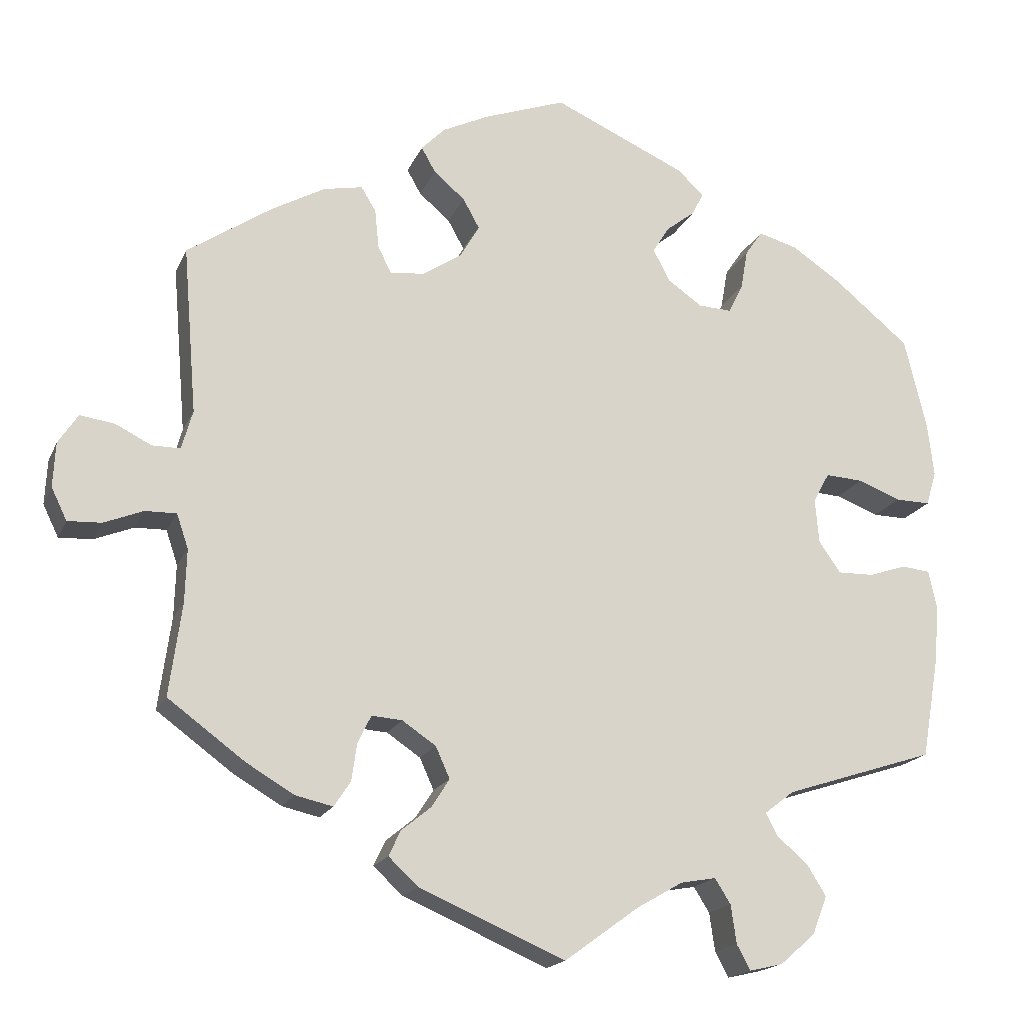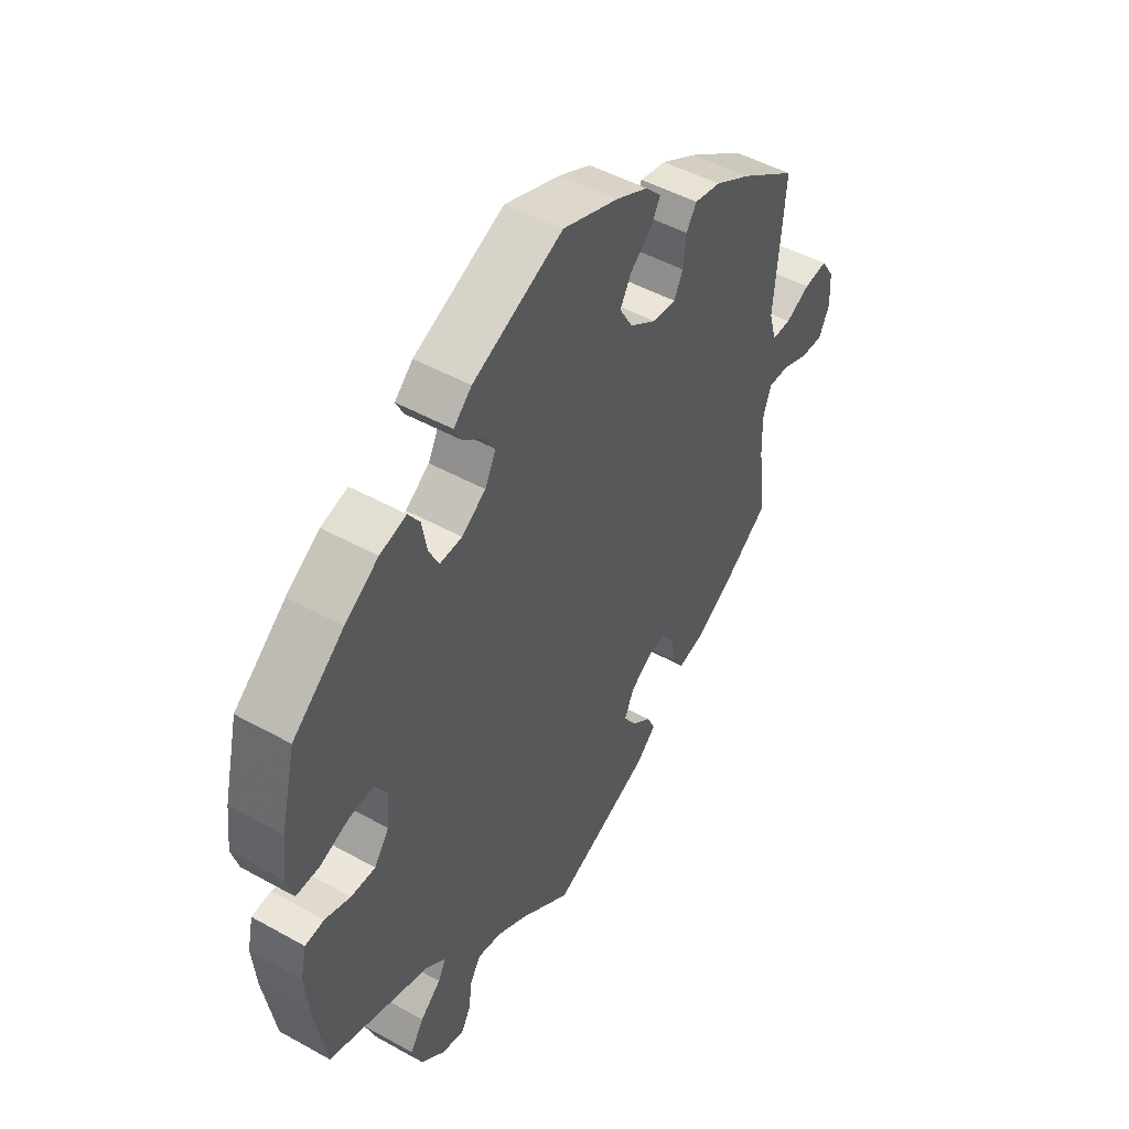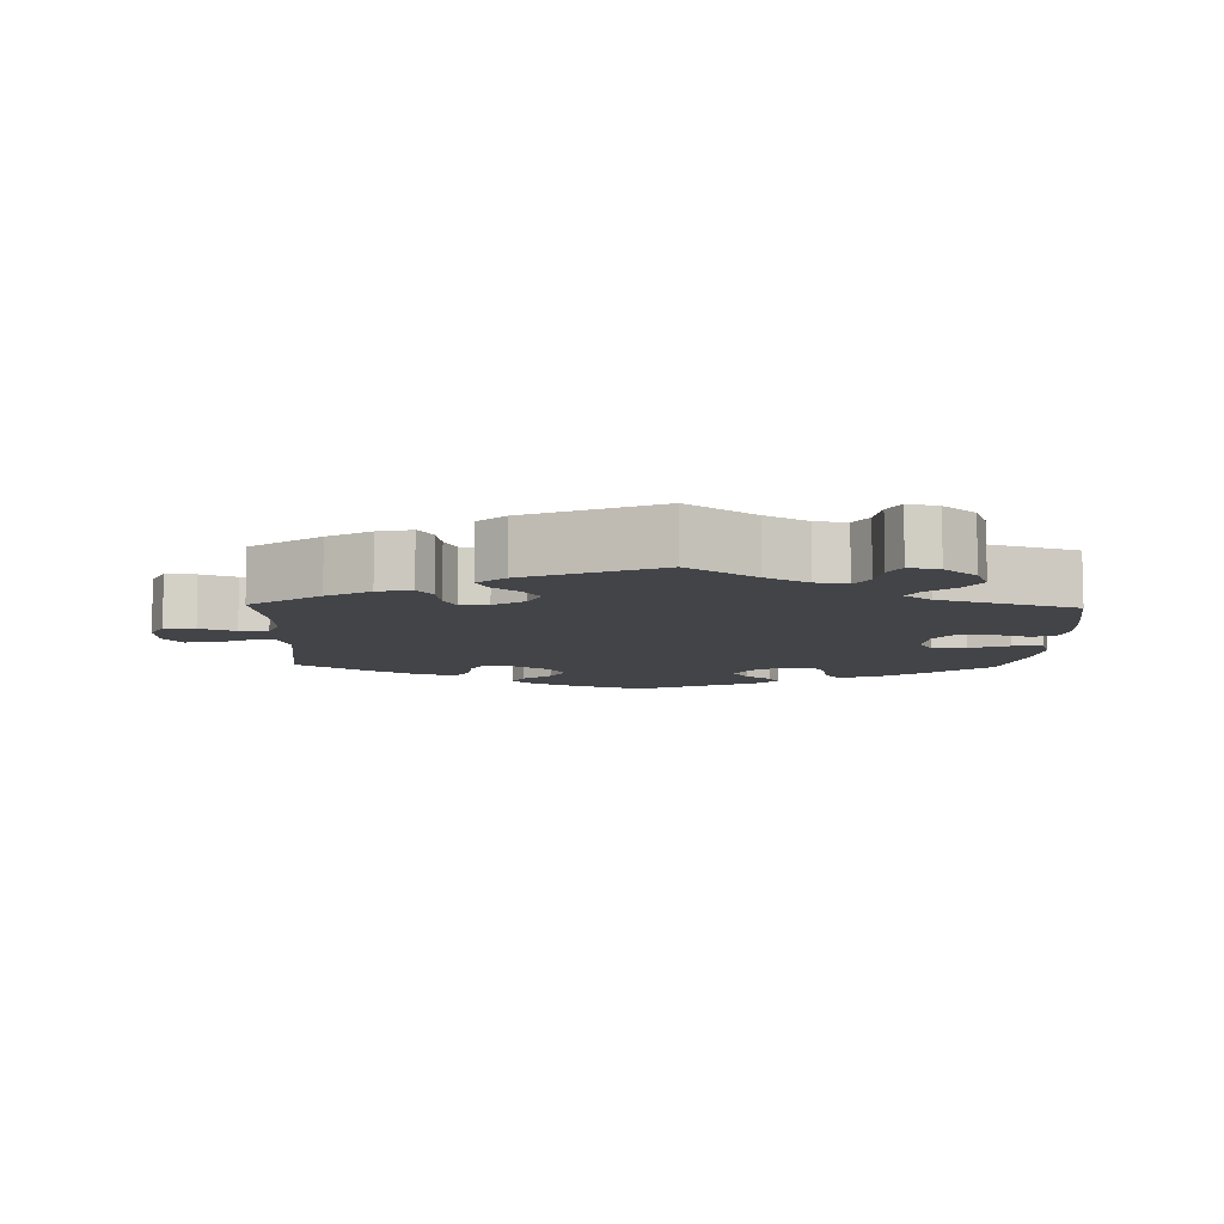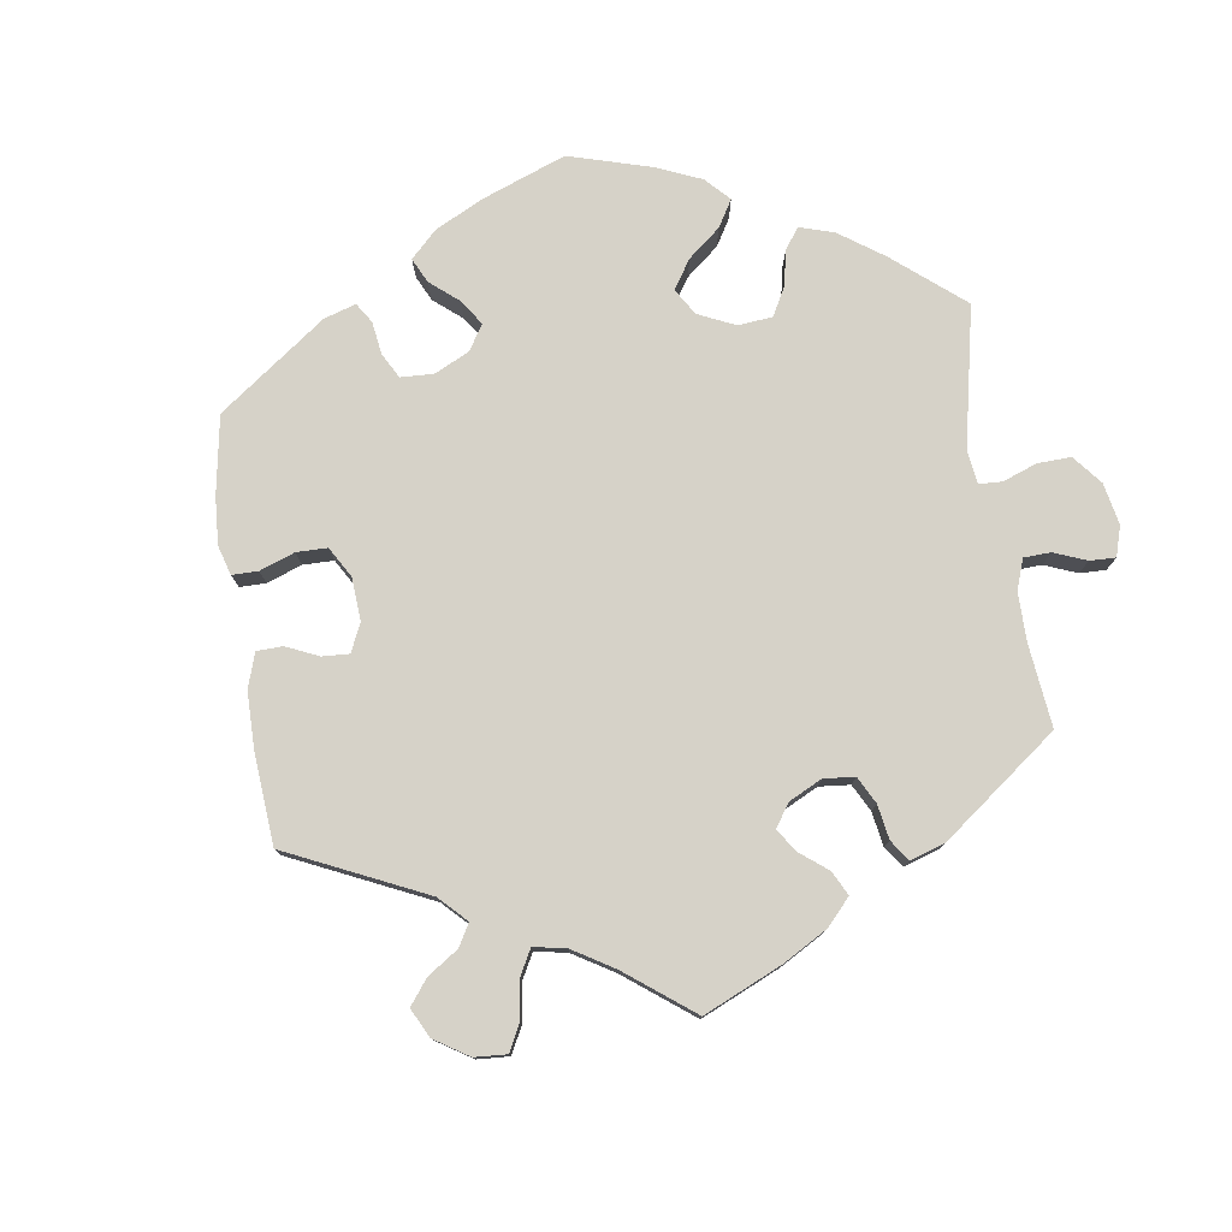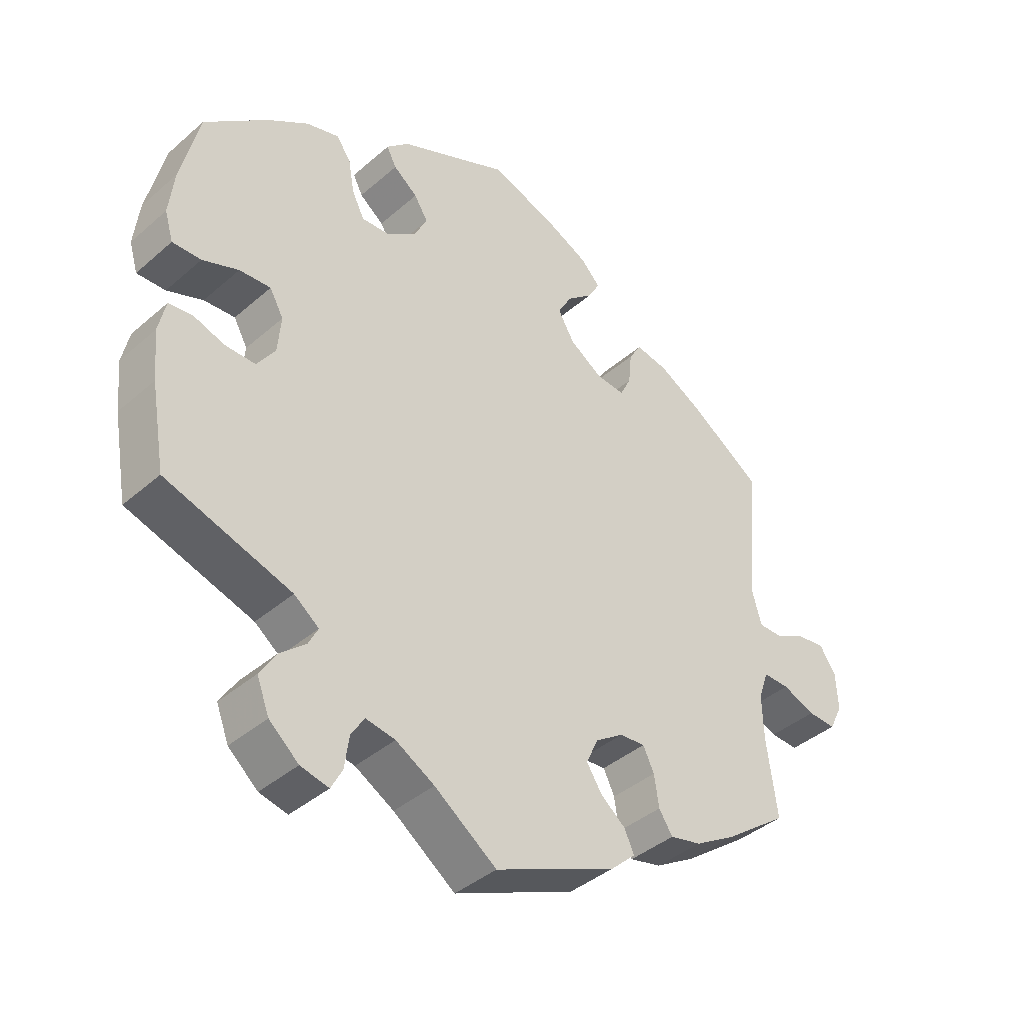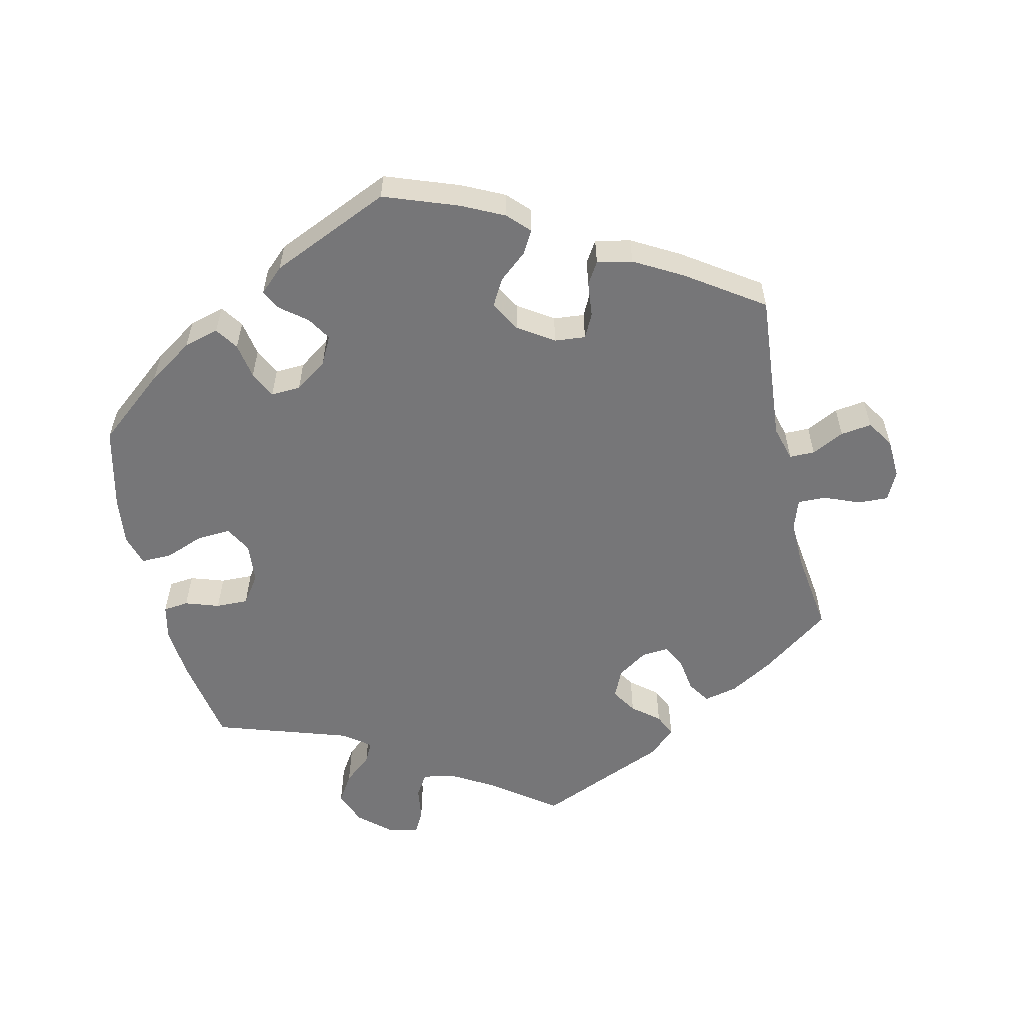
<metadata>
{"format":"obj","ext":"obj","renderer":"f3d","projection":"perspective","resolution":1024,"background":"white","views":[{"elev":-18.0,"azim":161.9,"up":"+Z"},{"elev":48.3,"azim":-58.1,"up":"+Z"},{"elev":-8.3,"azim":178.4,"up":"+Y"},{"elev":77.7,"azim":111.2,"up":"+Y"},{"elev":-40.0,"azim":-43.1,"up":"+Z"},{"elev":-56.9,"azim":12.7,"up":"+Y"}]}
</metadata>
<code>
v 0.403 0.07 -0.36
v 0.342 0.07 -0.396
v 0.294 0.07 -0.407
v 0.273 0.07 -0.375
v 0.266 0.07 -0.327
v 0.249 0.07 -0.292
v 0.21 0.07 -0.295
v 0.167 0.07 -0.324
v 0.149 0.07 -0.364
v 0.172 0.07 -0.4
v 0.21 0.07 -0.431
v 0.225 0.07 -0.463
v 0.187 0.07 -0.498
v 0.001 0.07 -0.578
v -0.094 0.07 -0.509
v -0.153 0.07 -0.475
v -0.198 0.07 -0.467
v -0.218 0.07 -0.499
v -0.225 0.07 -0.548
v -0.242 0.07 -0.58
v -0.285 0.07 -0.57
v -0.33 0.07 -0.531
v -0.349 0.07 -0.482
v -0.324 0.07 -0.442
v -0.285 0.07 -0.409
v -0.27 0.07 -0.38
v -0.308 0.07 -0.351
v -0.5 0.07 -0.289
v -0.522 0.07 -0.163
v -0.529 0.07 -0.088
v -0.518 0.07 -0.038
v -0.482 0.07 -0.034
v -0.434 0.07 -0.05
v -0.388 0.07 -0.051
v -0.36 0.07 -0.011
v -0.355 0.07 0.046
v -0.376 0.07 0.084
v -0.424 0.07 0.081
v -0.479 0.07 0.06
v -0.523 0.07 0.059
v -0.536 0.07 0.103
v -0.528 0.07 0.172
v -0.5 0.07 0.289
v -0.403 0.07 0.369
v -0.34 0.07 0.411
v -0.29 0.07 0.425
v -0.268 0.07 0.393
v -0.259 0.07 0.342
v -0.24 0.07 0.304
v -0.198 0.07 0.306
v -0.153 0.07 0.337
v -0.132 0.07 0.378
v -0.153 0.07 0.412
v -0.19 0.07 0.441
v -0.205 0.07 0.47
v -0.171 0.07 0.502
v -0.001 0.07 0.578
v 0.104 0.07 0.54
v 0.164 0.07 0.511
v 0.194 0.07 0.48
v 0.176 0.07 0.448
v 0.136 0.07 0.414
v 0.115 0.07 0.376
v 0.14 0.07 0.333
v 0.19 0.07 0.3
v 0.234 0.07 0.296
v 0.251 0.07 0.33
v 0.256 0.07 0.38
v 0.275 0.07 0.411
v 0.325 0.07 0.401
v 0.393 0.07 0.363
v 0.501 0.07 0.29
v 0.483 0.07 0.076
v 0.497 0.07 0.026
v 0.533 0.07 0.026
v 0.579 0.07 0.049
v 0.623 0.07 0.055
v 0.648 0.07 0.017
v 0.651 0.07 -0.04
v 0.631 0.07 -0.081
v 0.588 0.07 -0.079
v 0.538 0.07 -0.059
v 0.498 0.07 -0.058
v 0.483 0.07 -0.102
v 0.485 0.07 -0.17
v 0.501 0.07 -0.288
v 0.403 0 -0.36
v 0.342 0 -0.396
v 0.294 0 -0.407
v 0.273 0 -0.375
v 0.266 0 -0.327
v 0.249 0 -0.292
v 0.21 0 -0.295
v 0.167 0 -0.324
v 0.149 0 -0.364
v 0.172 0 -0.4
v 0.21 0 -0.431
v 0.225 0 -0.463
v 0.187 0 -0.498
v 0.001 0 -0.578
v -0.094 0 -0.509
v -0.153 0 -0.475
v -0.198 0 -0.467
v -0.218 0 -0.499
v -0.225 0 -0.548
v -0.242 0 -0.58
v -0.285 0 -0.57
v -0.33 0 -0.531
v -0.349 0 -0.482
v -0.324 0 -0.442
v -0.285 0 -0.409
v -0.27 0 -0.38
v -0.308 0 -0.351
v -0.5 0 -0.289
v -0.522 0 -0.163
v -0.529 0 -0.088
v -0.518 0 -0.038
v -0.482 0 -0.034
v -0.434 0 -0.05
v -0.388 0 -0.051
v -0.36 0 -0.011
v -0.355 0 0.046
v -0.376 0 0.084
v -0.424 0 0.081
v -0.479 0 0.06
v -0.523 0 0.059
v -0.536 0 0.103
v -0.528 0 0.172
v -0.5 0 0.289
v -0.403 0 0.369
v -0.34 0 0.411
v -0.29 0 0.425
v -0.268 0 0.393
v -0.259 0 0.342
v -0.24 0 0.304
v -0.198 0 0.306
v -0.153 0 0.337
v -0.132 0 0.378
v -0.153 0 0.412
v -0.19 0 0.441
v -0.205 0 0.47
v -0.171 0 0.502
v -0.001 0 0.578
v 0.104 0 0.54
v 0.164 0 0.511
v 0.194 0 0.48
v 0.176 0 0.448
v 0.136 0 0.414
v 0.115 0 0.376
v 0.14 0 0.333
v 0.19 0 0.3
v 0.234 0 0.296
v 0.251 0 0.33
v 0.256 0 0.38
v 0.275 0 0.411
v 0.325 0 0.401
v 0.393 0 0.363
v 0.501 0 0.29
v 0.483 0 0.076
v 0.497 0 0.026
v 0.533 0 0.026
v 0.579 0 0.049
v 0.623 0 0.055
v 0.648 0 0.017
v 0.651 0 -0.04
v 0.631 0 -0.081
v 0.588 0 -0.079
v 0.538 0 -0.059
v 0.498 0 -0.058
v 0.483 0 -0.102
v 0.485 0 -0.17
v 0.501 0 -0.288
f 85 86 1 2
f 84 85 2 3
f 83 84 3 4
f 79 80 81 82
f 79 82 83
f 78 79 83
f 75 76 77 78
f 74 75 78 83
f 73 74 83 4
f 67 68 69 70
f 66 67 70 71
f 59 60 61 62
f 59 62 63
f 58 59 63
f 57 58 63
f 56 57 63
f 53 54 55 56
f 52 53 56 63
f 51 52 63 64
f 45 46 47 48
f 45 48 49
f 44 45 49
f 43 44 49
f 42 43 49 50
f 38 39 40 41
f 37 38 41 42
f 30 31 32 33
f 30 33 34
f 27 28 29 30
f 26 27 30 34
f 22 23 24 25
f 22 25 26
f 21 22 26
f 18 19 20 21
f 17 18 21 26
f 16 17 26 34
f 12 13 14 15
f 10 11 12 15
f 9 10 15 16
f 8 9 16 34
f 72 73 4 5
f 66 71 72 5
f 65 66 5 6
f 50 51 64 65
f 37 42 50 65
f 36 37 65 6
f 35 36 6 7
f 7 8 34 35
f 88 87 172 171
f 89 88 171 170
f 90 89 170 169
f 168 167 166 165
f 169 168 165
f 169 165 164
f 164 163 162 161
f 169 164 161 160
f 90 169 160 159
f 156 155 154 153
f 157 156 153 152
f 148 147 146 145
f 149 148 145
f 149 145 144
f 149 144 143
f 149 143 142
f 142 141 140 139
f 149 142 139 138
f 150 149 138 137
f 134 133 132 131
f 135 134 131
f 135 131 130
f 135 130 129
f 136 135 129 128
f 127 126 125 124
f 128 127 124 123
f 119 118 117 116
f 120 119 116
f 116 115 114 113
f 120 116 113 112
f 111 110 109 108
f 112 111 108
f 112 108 107
f 107 106 105 104
f 112 107 104 103
f 120 112 103 102
f 101 100 99 98
f 101 98 97 96
f 102 101 96 95
f 120 102 95 94
f 91 90 159 158
f 91 158 157 152
f 92 91 152 151
f 151 150 137 136
f 151 136 128 123
f 92 151 123 122
f 93 92 122 121
f 121 120 94 93
f 1 87 88 2
f 2 88 89 3
f 3 89 90 4
f 4 90 91 5
f 5 91 92 6
f 6 92 93 7
f 7 93 94 8
f 8 94 95 9
f 9 95 96 10
f 10 96 97 11
f 11 97 98 12
f 12 98 99 13
f 13 99 100 14
f 14 100 101 15
f 15 101 102 16
f 16 102 103 17
f 17 103 104 18
f 18 104 105 19
f 19 105 106 20
f 20 106 107 21
f 21 107 108 22
f 22 108 109 23
f 23 109 110 24
f 24 110 111 25
f 25 111 112 26
f 26 112 113 27
f 27 113 114 28
f 28 114 115 29
f 29 115 116 30
f 30 116 117 31
f 31 117 118 32
f 32 118 119 33
f 33 119 120 34
f 34 120 121 35
f 35 121 122 36
f 36 122 123 37
f 37 123 124 38
f 38 124 125 39
f 39 125 126 40
f 40 126 127 41
f 41 127 128 42
f 42 128 129 43
f 43 129 130 44
f 44 130 131 45
f 45 131 132 46
f 46 132 133 47
f 47 133 134 48
f 48 134 135 49
f 49 135 136 50
f 50 136 137 51
f 51 137 138 52
f 52 138 139 53
f 53 139 140 54
f 54 140 141 55
f 55 141 142 56
f 56 142 143 57
f 57 143 144 58
f 58 144 145 59
f 59 145 146 60
f 60 146 147 61
f 61 147 148 62
f 62 148 149 63
f 63 149 150 64
f 64 150 151 65
f 65 151 152 66
f 66 152 153 67
f 67 153 154 68
f 68 154 155 69
f 69 155 156 70
f 70 156 157 71
f 71 157 158 72
f 72 158 159 73
f 73 159 160 74
f 74 160 161 75
f 75 161 162 76
f 76 162 163 77
f 77 163 164 78
f 78 164 165 79
f 79 165 166 80
f 80 166 167 81
f 81 167 168 82
f 82 168 169 83
f 83 169 170 84
f 84 170 171 85
f 85 171 172 86
f 86 172 87 1

</code>
